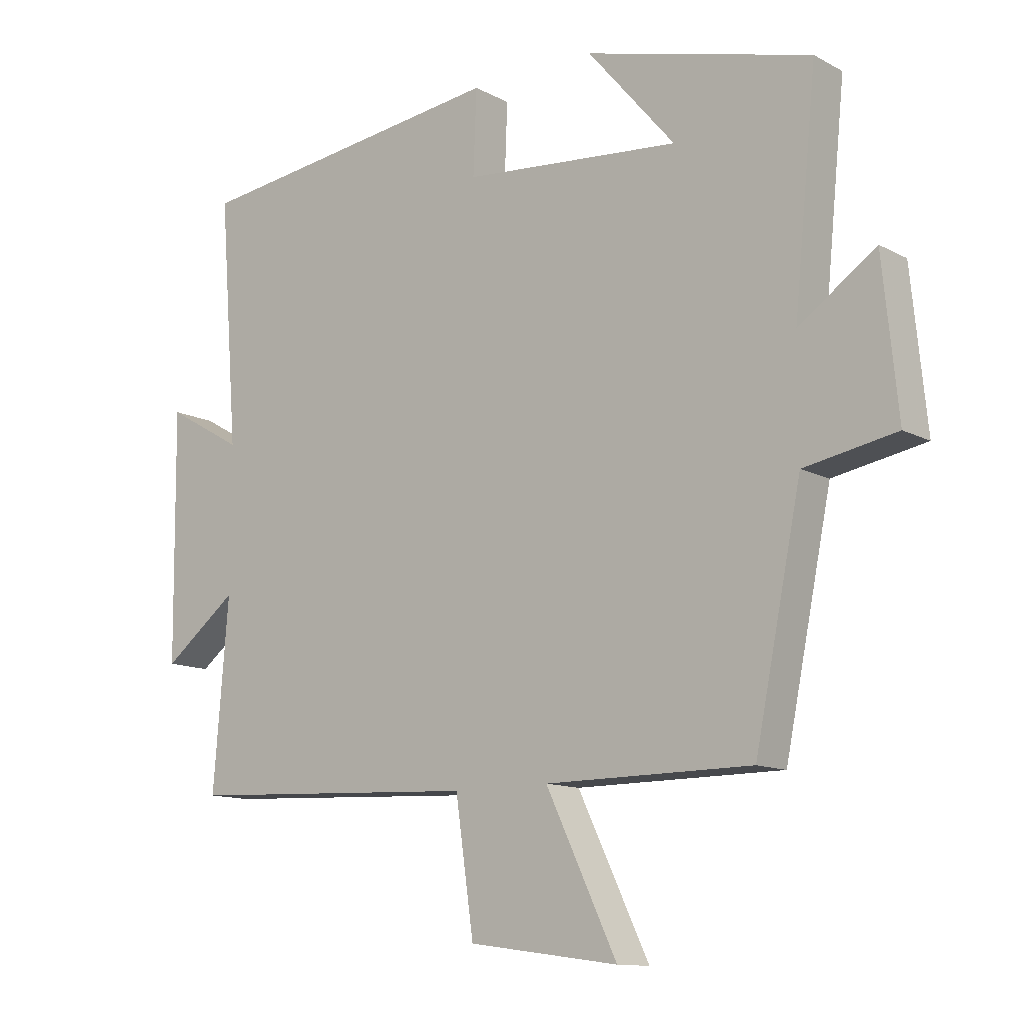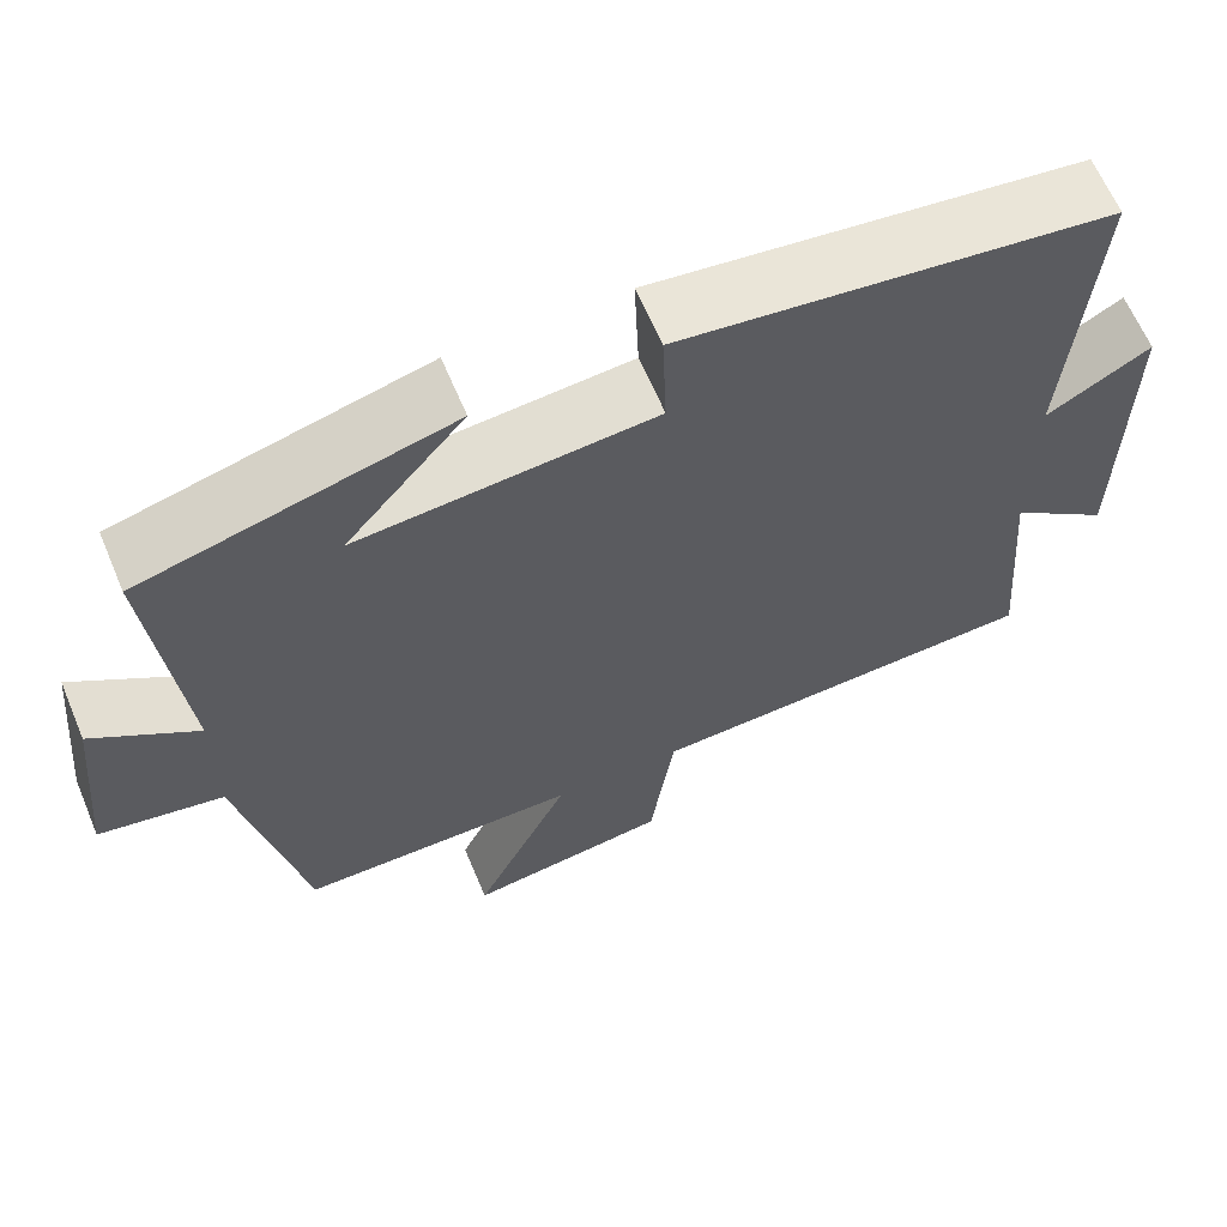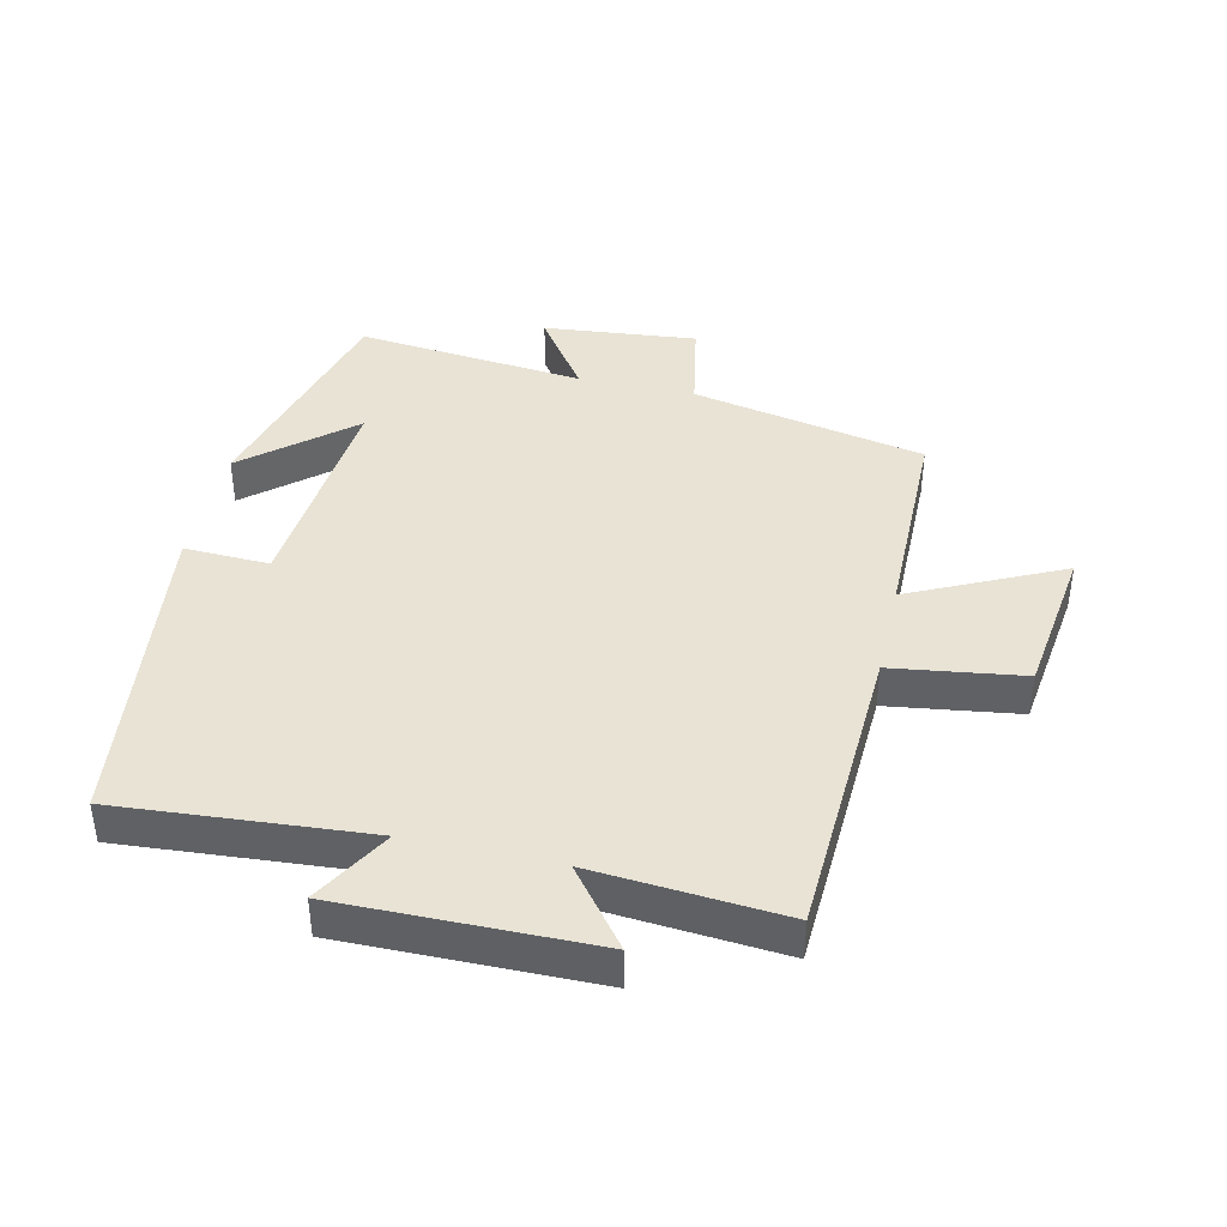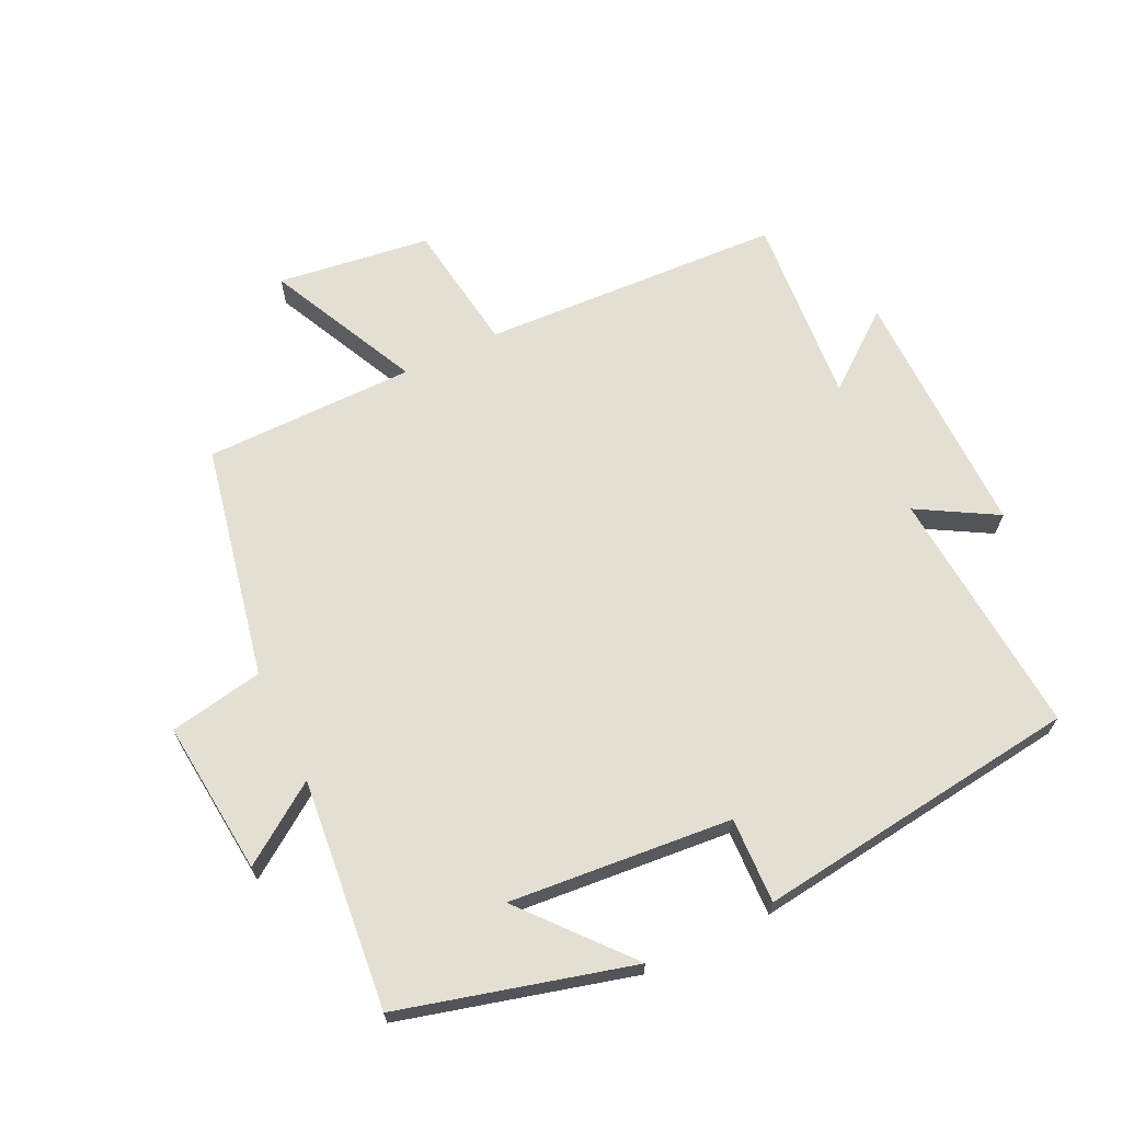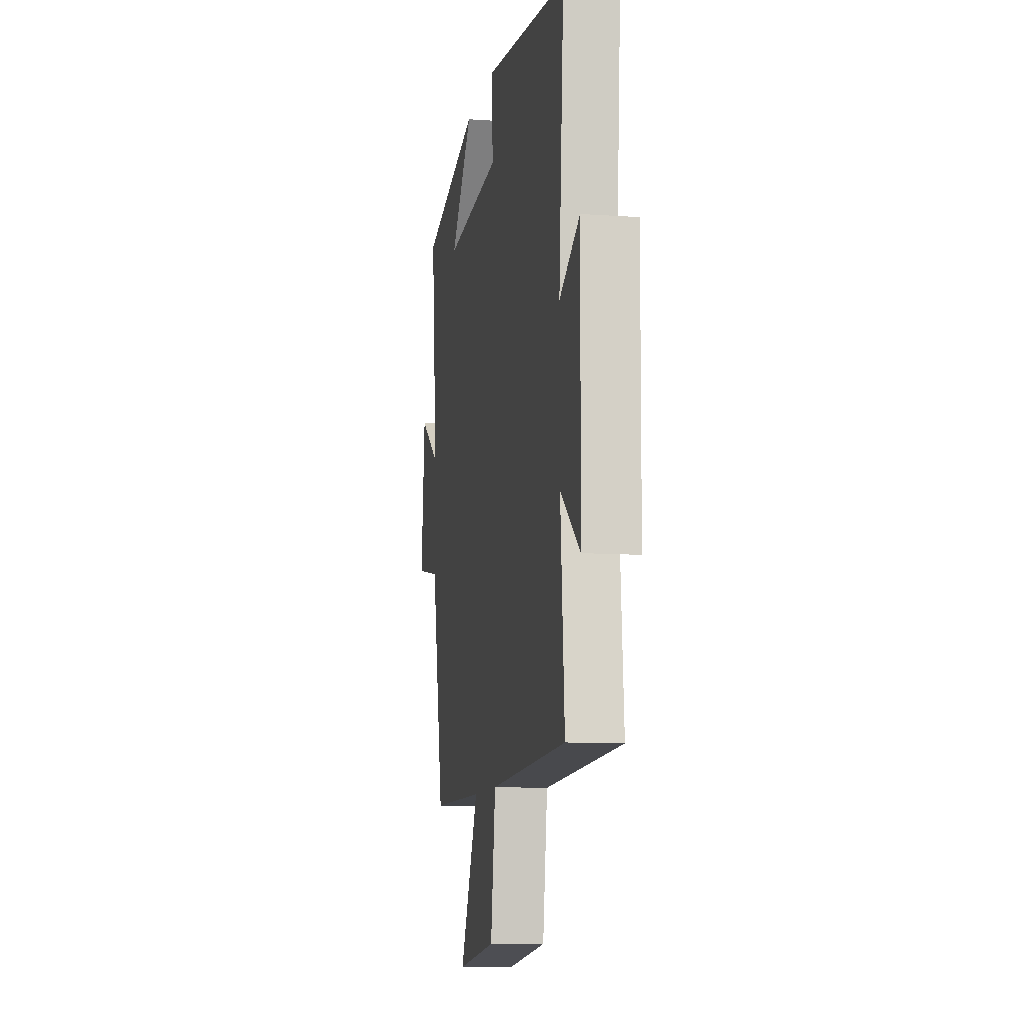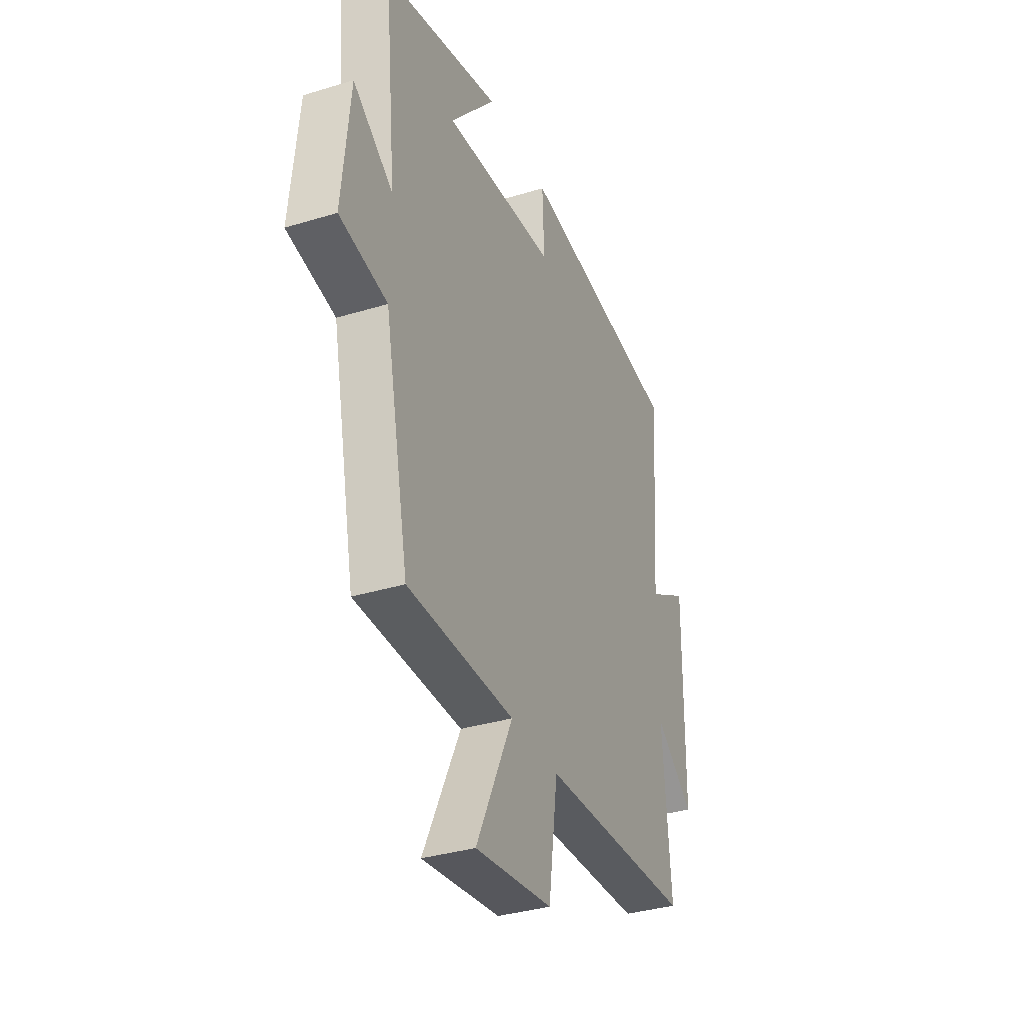
<metadata>
{"format":"obj","ext":"obj","renderer":"f3d","projection":"perspective","resolution":1024,"background":"white","views":[{"elev":-12.0,"azim":-141.2,"up":"+Z"},{"elev":63.7,"azim":-22.8,"up":"+Z"},{"elev":41.0,"azim":102.8,"up":"+Y"},{"elev":66.8,"azim":-25.6,"up":"+Y"},{"elev":-9.9,"azim":79.8,"up":"+Z"},{"elev":-35.0,"azim":-67.9,"up":"+Z"}]}
</metadata>
<code>
v 0.524 0.07 -0.478
v 0.056 0.07 -0.5
v 0.027 0.07 -0.704
v -0.211 0.07 -0.736
v -0.098 0.07 -0.5
v -0.426 0.07 -0.498
v -0.5 0.07 -0.134
v -0.646 0.07 -0.107
v -0.622 0.07 0.133
v -0.5 0.07 0.048
v -0.536 0.07 0.405
v -0.177 0.07 0.5
v -0.316 0.07 0.337
v 0.03 0.07 0.367
v 0.025 0.07 0.5
v 0.53 0.07 0.436
v 0.5 0.07 0.048
v 0.622 0.07 0.118
v 0.618 0.07 -0.274
v 0.5 0.07 -0.182
v 0.524 0 -0.478
v 0.056 0 -0.5
v 0.027 0 -0.704
v -0.211 0 -0.736
v -0.098 0 -0.5
v -0.426 0 -0.498
v -0.5 0 -0.134
v -0.646 0 -0.107
v -0.622 0 0.133
v -0.5 0 0.048
v -0.536 0 0.405
v -0.177 0 0.5
v -0.316 0 0.337
v 0.03 0 0.367
v 0.025 0 0.5
v 0.53 0 0.436
v 0.5 0 0.048
v 0.622 0 0.118
v 0.618 0 -0.274
v 0.5 0 -0.182
f 17 18 19 20
f 14 15 16 17
f 13 14 17 20
f 11 12 13
f 20 1 2
f 13 20 2
f 11 13 2
f 10 11 2
f 7 8 9 10
f 7 10 2
f 6 7 2
f 5 6 2
f 2 3 4 5
f 40 39 38 37
f 37 36 35 34
f 40 37 34 33
f 33 32 31
f 22 21 40
f 22 40 33
f 22 33 31
f 22 31 30
f 30 29 28 27
f 22 30 27
f 22 27 26
f 22 26 25
f 25 24 23 22
f 1 21 22 2
f 2 22 23 3
f 3 23 24 4
f 4 24 25 5
f 5 25 26 6
f 6 26 27 7
f 7 27 28 8
f 8 28 29 9
f 9 29 30 10
f 10 30 31 11
f 11 31 32 12
f 12 32 33 13
f 13 33 34 14
f 14 34 35 15
f 15 35 36 16
f 16 36 37 17
f 17 37 38 18
f 18 38 39 19
f 19 39 40 20
f 20 40 21 1

</code>
